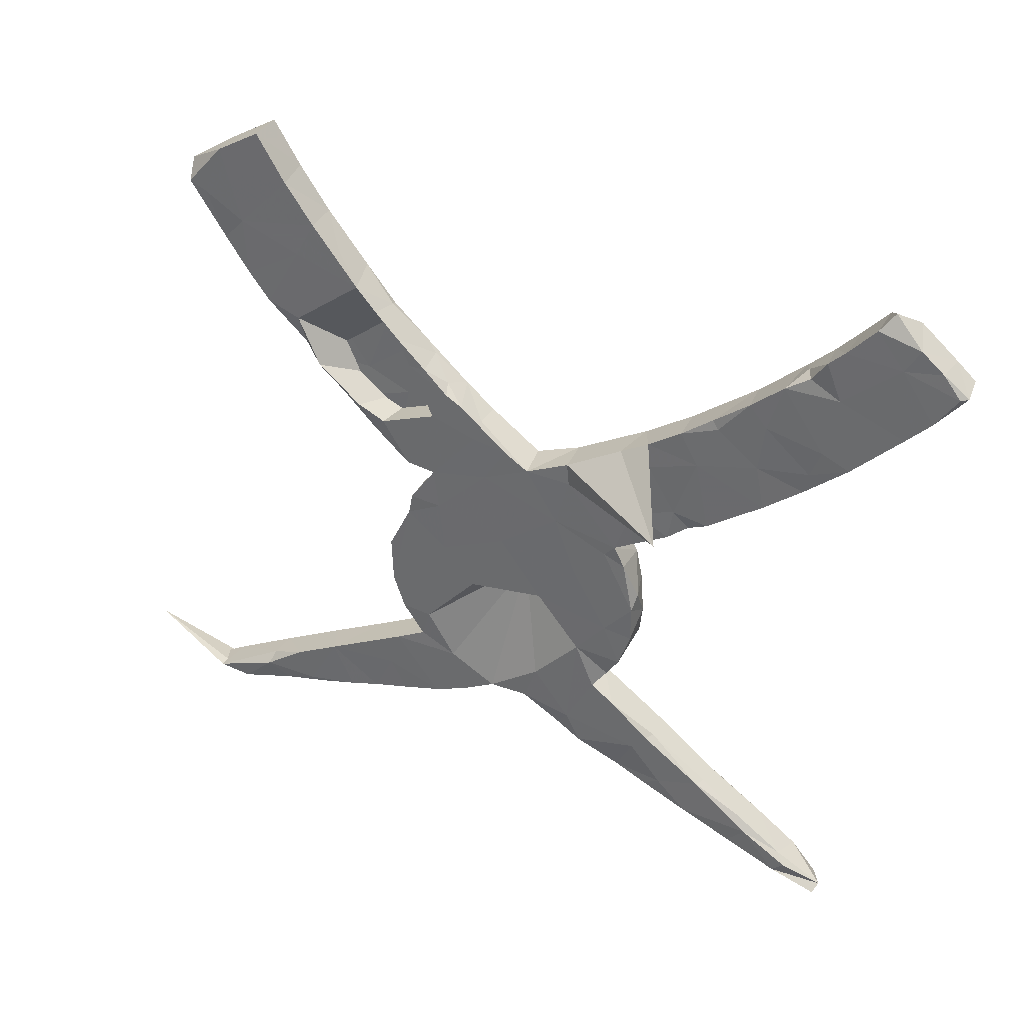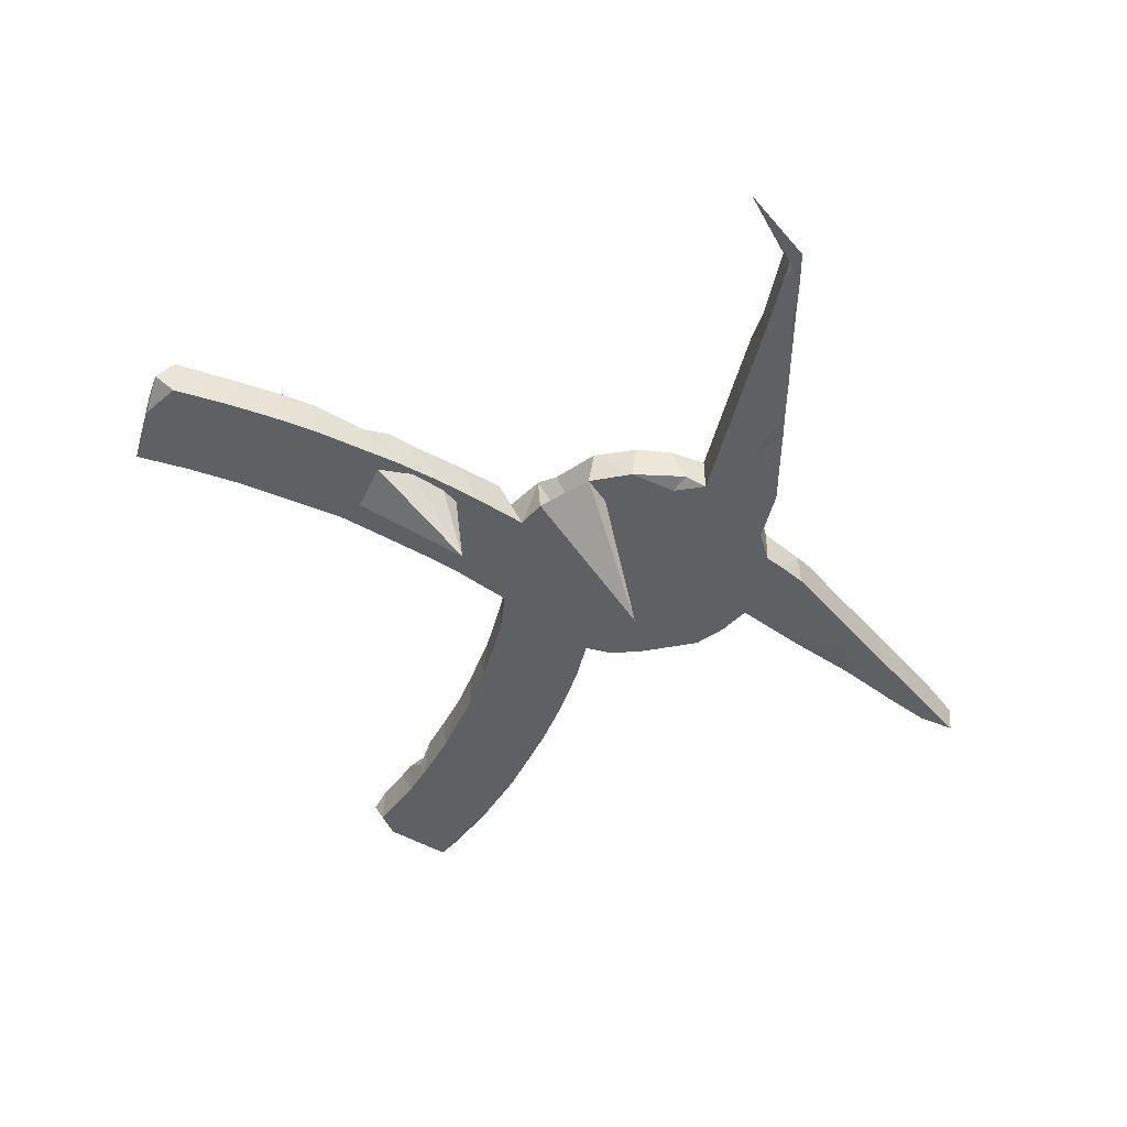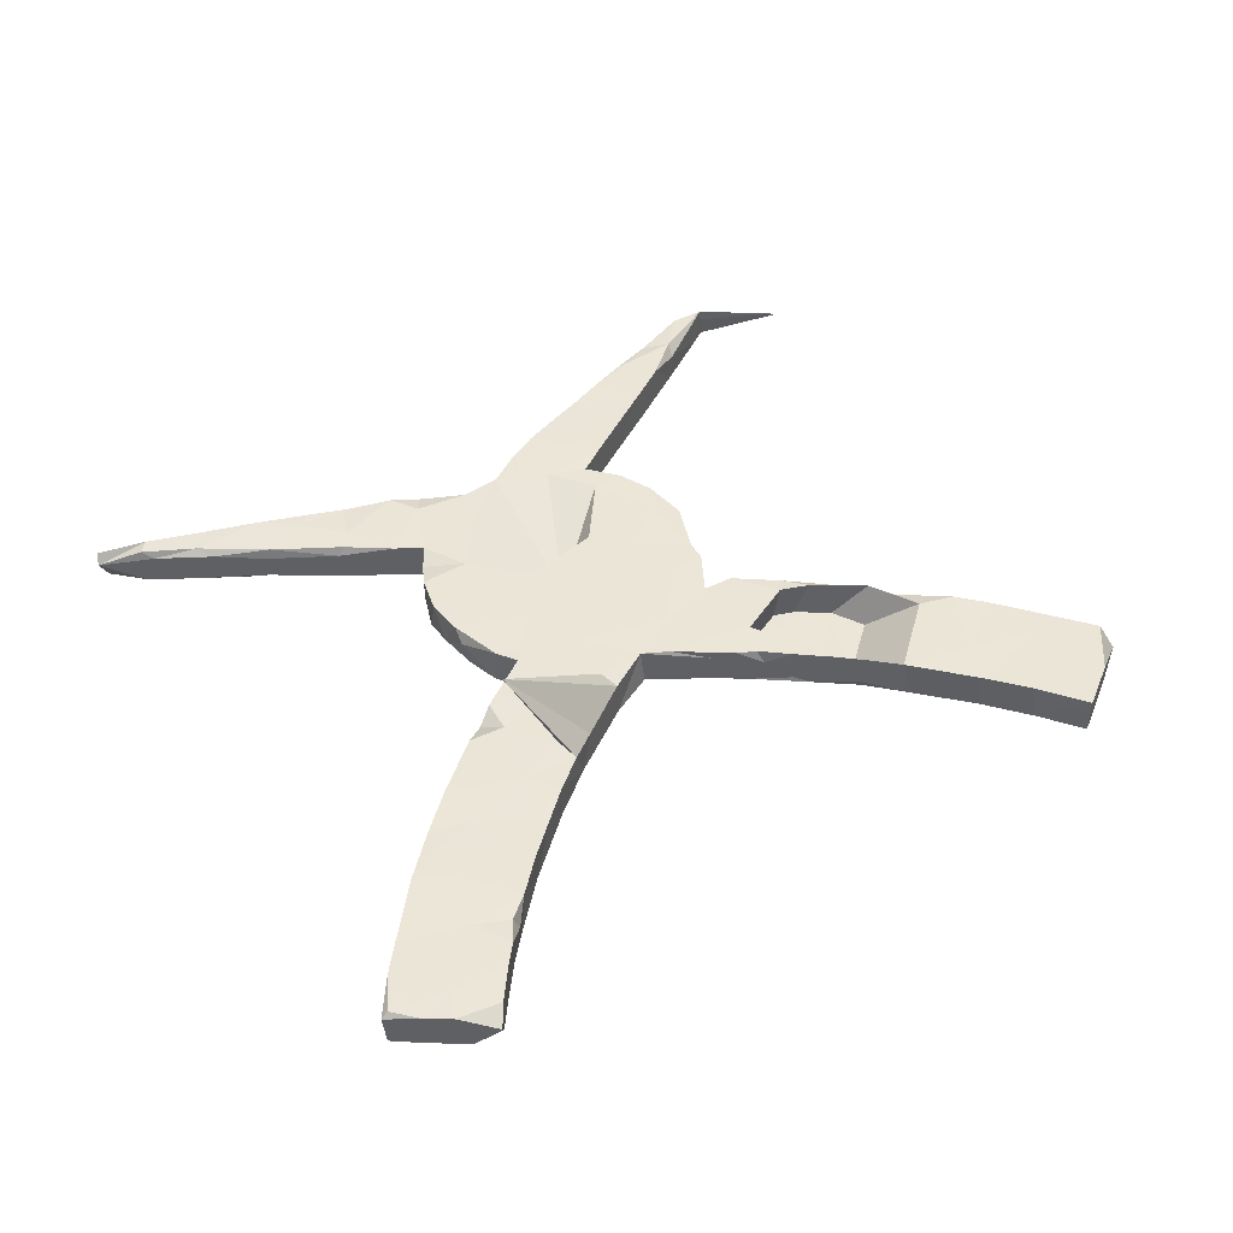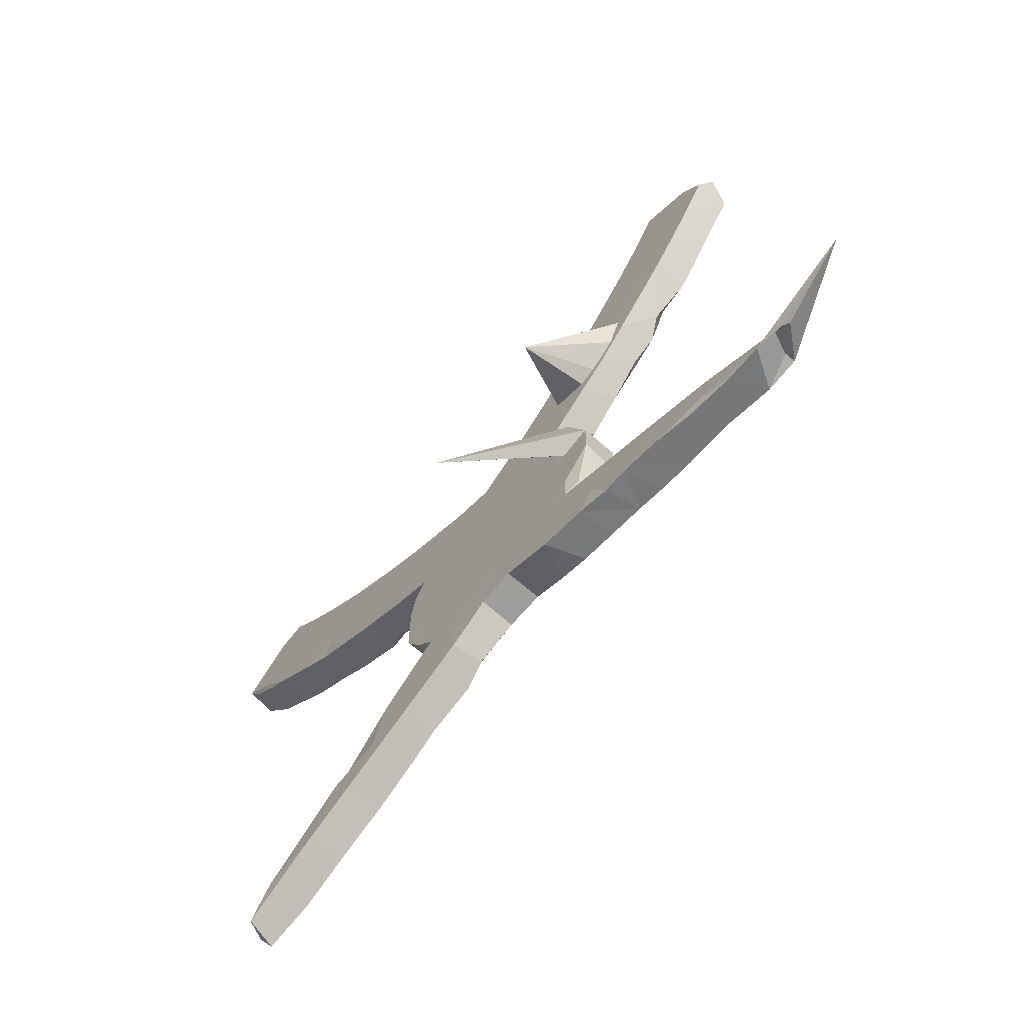
<metadata>
{"format":"obj","ext":"obj","renderer":"f3d","projection":"perspective","resolution":1024,"background":"white","views":[{"elev":33.4,"azim":23.8,"up":"+Y"},{"elev":-43.6,"azim":-77.5,"up":"+Z"},{"elev":46.0,"azim":141.0,"up":"+Z"},{"elev":-68.5,"azim":-130.8,"up":"+Y"}]}
</metadata>
<code>
v 0.7326 0.4017 -0.02836
v 0.7581 0.4289 0.02161
v 0.7164 0.4679 0.03128
v 0.7077 0.3751 0.0322
v 0.7221 0.4622 -0.03226
v 0.6727 0.3398 -0.0295
v 0.7464 0.4287 0.03202
v 0.7538 0.4328 -0.03222
v 0.6794 0.3605 -0.03219
v 0.6049 0.5223 0.03192
v 0.6779 0.5018 0.03224
v 0.6592 0.5179 -0.03202
v 0.628 0.55 0.01444
v 0.6653 0.3347 0.0321
v 0.6343 0.3044 -0.03193
v 0.6519 0.4603 0.03234
v 0.5843 -0.6759 0.02431
v 0.6082 0.5253 -0.03221
v 0.5797 0.2551 0.03247
v 0.567 0.4828 -0.03193
v 0.5722 -0.6706 -0.02882
v 0.6094 0.4384 -0.03217
v 0.591 -0.6657 0.006734
v 0.5268 -0.6235 0.03187
v 0.5286 0.4462 0.03212
v 0.5237 0.4396 -0.03226
v 0.5561 0.4715 0.03204
v 0.5543 0.3818 0.03198
v 0.4887 -0.6325 -0.03087
v 0.5527 0.2327 -0.03202
v 0.5019 0.4095 0.02784
v 0.4835 0.1797 -0.02974
v 0.505 0.1949 0.02978
v 0.491 0.4126 0.001806
v 0.5325 0.2775 0.03225
v 0.4786 0.4001 -0.03203
v 0.5118 -0.6065 0.01934
v 0.5264 -0.6187 -0.03193
v 0.5062 -0.6406 0.03169
v 0.5609 0.3343 -0.03214
v 0.5129 0.2309 0.03092
v 0.471 0.225 -0.03223
v 0.4467 -0.5701 0.03225
v 0.4611 0.3852 0.03259
v 0.4538 -0.5628 -0.0311
v 0.416 -0.5991 0.03117
v 0.4381 0.1471 0.03212
v 0.4045 0.3396 0.03222
v 0.3493 -0.4882 0.03166
v 0.4286 -0.5429 0.02159
v 0.4206 0.1346 -0.03167
v 0.4349 0.3026 0.0324
v 0.3279 -0.5574 0.03244
v 0.3734 -0.5062 -0.03217
v 0.423 -0.6022 -0.03199
v 0.3396 -0.5625 -0.032
v 0.4237 0.2219 0.03187
v 0.3185 0.2007 0.03233
v 0.358 -0.4891 0.01352
v 0.3582 -0.4897 -0.02616
v 0.3518 0.279 0.03147
v 0.3413 0.2933 0.02796
v 0.3605 0.1736 -0.03225
v 0.3981 0.3338 -0.03216
v 0.3448 0.08532 -0.03171
v 0.2858 0.255 -0.03228
v 0.3037 0.06129 0.01734
v 0.3415 0.08399 0.03217
v 0.247 -0.5197 0.03053
v 0.2762 -0.4917 -0.03214
v 0.2803 0.09573 0.03143
v 0.2562 -0.4118 0.01692
v 0.2742 -0.5048 0.032
v 0.2877 0.2566 0.03229
v 0.2769 -0.5337 -0.03175
v 0.2713 0.04293 0.03261
v 0.2466 -0.4128 0.03197
v 0.2297 0.2207 0.03182
v 0.2418 0.1594 -0.0322
v 0.2139 -0.1612 -0.01807
v 0.2139 -0.1108 0.01178
v 0.22 -0.44 0.03215
v 0.2092 -0.196 0.03118
v 0.2024 0.2044 -0.0324
v 0.2039 -0.09987 -0.03209
v 0.2506 -0.4079 -0.03232
v 0.2487 0.02989 -0.03196
v 0.2053 0.07548 0.03242
v 0.2324 0.1757 0.03234
v 0.1935 -0.04628 -0.03237
v 0.1787 0.1917 0.02705
v 0.2076 0.0101 0.03187
v 0.1922 -0.04386 0.0306
v 0.2032 -0.2178 -0.0323
v 0.1878 -0.2554 0.03166
v 0.1903 -0.4935 0.02815
v 0.1653 -0.1778 -0.03224
v 0.1792 -0.3529 0.03213
v 0.21 -0.1337 0.03212
v 0.1621 -0.2941 0.02217
v 0.1382 -0.3228 0.03189
v 0.1719 -0.006396 -0.03222
v 0.1373 -0.3217 -0.03204
v 0.1744 -0.006842 0.03238
v 0.0983 -0.08017 0.03228
v 0.192 -0.4938 -0.0319
v 0.1753 -0.2734 -0.03187
v 0.3033 0.1301 0.1911
v 0.1555 -0.026 0.03202
v 0.08183 0.1417 0.03206
v 0.1132 -0.4574 0.03203
v 0.1208 0.08333 -0.03221
v 0.07475 -0.4384 -0.032
v 0.078 0.1404 -0.03245
v 0.1591 -0.1866 0.03221
v 0.07681 -0.322 -0.03213
v 0.08465 -0.103 -0.03211
v 0.08575 0.1035 0.03254
v 0.06722 -0.4361 0.02289
v 0.08876 -0.4095 0.03211
v 0.1062 -0.2454 0.03211
v 0.02872 -0.4073 -0.03126
v 0.06172 0.01965 0.03236
v 0.03064 -0.1521 0.0321
v 0.000136 0.1136 -0.03247
v 0.02531 -0.3267 0.03212
v 0.005749 0.05325 -0.03219
v -0.05608 -0.292 -0.03211
v 0.000817 -0.386 -0.03138
v 0.002424 -0.3864 0.03161
v 0.005943 0.1092 0.03221
v -0.03606 0.137 0.03235
v -0.04365 -0.0523 0.03211
v -0.06361 -0.3837 0.03203
v -0.01734 -0.1318 -0.02188
v -0.07643 0.07568 0.03216
v -0.08819 0.1806 0.01701
v -0.06335 -0.3829 -0.03201
v -0.06502 -0.102 -0.03211
v -0.154 -0.4252 -0.03202
v -0.08685 0.1798 -0.03206
v -0.1375 0.2229 -0.03199
v -0.1198 0.2096 0.03202
v -0.1015 -0.1635 0.03213
v -0.09709 0.1498 0.03224
v -0.1818 -0.133 -0.03213
v -0.1242 -0.4123 0.03212
v -0.1578 -0.09664 0.0321
v -0.1766 0.06094 0.032
v -0.1485 0.2266 0.03201
v -0.2256 -0.006788 -0.03239
v -0.176 0.1781 0.03223
v -0.1779 0.1309 -0.03216
v -0.1324 0.01709 -0.03214
v -0.1557 0.2394 0.009615
v -0.1441 -0.3363 0.03209
v -0.1574 -0.3243 -0.03215
v -0.1899 0.269 0.032
v -0.1946 0.273 -0.02452
v -0.1668 -0.008628 0.03218
v -0.2081 -0.3059 -0.03199
v -0.1891 0.0351 -0.03193
v -0.1926 -0.2588 0.03216
v -0.2134 0.2932 -0.03239
v -0.2383 -0.4443 -0.03218
v -0.2107 -0.2473 -0.03235
v -0.221 -0.001329 0.03279
v -0.2066 -0.305 0.03105
v -0.1798 -0.4314 0.0324
v -0.227 0.06932 0.03196
v -0.2317 -0.2743 -0.02278
v -0.2435 -0.2515 0.03223
v -0.2698 0.104 -0.03198
v -0.228 -0.03724 0.03202
v -0.234 -0.159 0.03211
v -0.06239 -0.1446 -0.1946
v -0.2643 -0.1934 0.03127
v -0.265 -0.1045 -0.03027
v -0.276 0.3528 -0.0322
v -0.2675 -0.1155 0.03113
v -0.2666 -0.1839 -0.03228
v -0.3254 -0.3616 -0.032
v -0.2822 0.3632 0.03198
v -0.2744 0.1442 0.03219
v -0.2462 -0.4468 0.032
v -0.2187 0.2703 0.03217
v -0.2402 0.3188 0.03242
v -0.2696 -0.4006 -0.03215
v -0.2941 -0.4578 -0.02903
v -0.291 0.1245 0.02916
v -0.2756 -0.3943 0.03234
v -0.2738 0.356 -0.02009
v -0.254 0.1741 -0.0322
v -0.3321 0.2105 -0.03229
v -0.2586 -0.3301 0.03251
v -0.3281 0.4172 -0.0325
v -0.321 0.1679 0.03281
v -0.3252 0.157 -0.03044
v -0.3101 -0.4605 0.0319
v -0.3613 0.4596 0.0106
v -0.3623 -0.4732 0.03239
v -0.2562 0.1262 -0.1597
v -0.3437 -0.4682 -0.03197
v -0.3837 0.2154 -0.0318
v -0.3561 0.1861 0.02524
v -0.3978 0.2318 0.03231
v -0.3175 0.4039 0.03207
v -0.3991 0.5077 -0.03219
v -0.4254 -0.4084 -0.03231
v -0.4298 0.2655 0.017
v -0.3995 -0.3966 0.03239
v -0.4185 -0.4857 -0.03155
v -0.4476 0.5769 0.03199
v -0.4849 -0.5014 -0.02614
v -0.4777 -0.434 0.03225
v -0.4258 -0.4876 0.03165
v -0.3963 0.303 -0.0323
v -0.4512 0.5837 -0.03191
v -0.4869 0.3337 -0.03175
v -0.4362 0.3179 0.0322
v -0.5225 -0.5033 -0.03222
v -0.5068 -0.506 0.0269
v -0.3973 0.5064 0.03189
v -0.4926 0.3417 0.03234
v -0.4978 0.6597 -0.03201
v -0.4513 -0.4866 0.03211
v -0.4317 0.4448 0.03227
v -0.548 -0.4811 0.03187
v -0.4388 0.4148 -0.03222
v -0.4977 0.6594 0.0322
v -0.5372 0.488 0.03215
v -0.5302 0.3897 0.03208
v -0.5419 -0.4631 0.01405
v -0.5375 0.3997 -0.03207
v -0.5236 0.5598 -0.03219
v -0.5708 -0.5209 -0.02614
v -0.5727 0.6176 0.03239
v -0.5728 0.4502 0.03078
v -0.601 -0.5276 0.03067
v -0.5355 -0.4608 -0.03209
v -0.5932 0.6057 -0.03216
v -0.6382 -0.5362 -0.03142
v -0.6056 0.532 0.03221
v -0.6322 0.543 -0.0321
v -0.6574 -0.518 0.03128
v -0.5862 0.4702 -0.032
v -0.6361 0.5474 0.03231
v -0.6408 -0.5098 -0.02756
v -0.6513 0.5716 -0.009834
v -0.6892 -0.5473 -0.02999
v -0.8334 -0.4865 -0.04385
v -0.7005 -0.5385 -0.02184
f 198 190 205
f 197 205 190
f 204 198 205
f 173 190 198
f 170 190 173
f 193 173 198
f 98 72 86
f 59 86 72
f 103 98 86
f 77 72 98
f 60 86 59
f 49 59 72
f 75 53 69
f 73 69 53
f 106 75 69
f 56 53 75
f 130 129 122
f 116 122 129
f 119 130 122
f 134 129 130
f 113 111 119
f 120 119 111
f 122 113 119
f 106 111 113
f 140 147 169
f 156 169 147
f 165 140 169
f 134 147 140
f 215 211 209
f 182 209 211
f 240 215 209
f 226 211 215
f 242 236 239
f 222 239 236
f 251 242 239
f 221 236 242
f 206 197 202
f 184 202 197
f 220 206 202
f 205 197 206
f 184 170 152
f 149 152 170
f 202 184 152
f 190 170 184
f 219 210 224
f 220 224 210
f 232 219 224
f 204 210 219
f 227 224 220
f 206 220 210
f 204 206 210
f 205 206 204
f 160 136 149
f 145 149 136
f 167 160 149
f 133 136 160
f 123 136 133
f 148 133 160
f 133 124 105
f 115 105 124
f 123 133 105
f 144 124 133
f 115 99 105
f 109 105 99
f 83 99 115
f 94 83 95
f 115 95 83
f 107 94 95
f 80 83 94
f 121 95 115
f 184 197 190
f 162 170 173
f 170 162 149
f 167 149 162
f 151 167 162
f 174 160 167
f 148 144 133
f 135 124 144
f 121 115 124
f 154 151 162
f 176 167 151
f 176 174 167
f 148 160 174
f 175 144 148
f 135 121 124
f 100 95 121
f 100 107 95
f 103 107 100
f 163 135 144
f 126 121 135
f 101 100 121
f 120 101 121
f 103 100 101
f 178 176 151
f 180 174 176
f 177 174 180
f 178 180 176
f 175 148 174
f 120 121 126
f 134 126 135
f 98 101 120
f 49 72 77
f 82 77 98
f 120 82 98
f 73 77 82
f 73 49 77
f 50 59 49
f 53 49 73
f 43 49 53
f 43 50 49
f 60 59 50
f 37 50 43
f 46 43 53
f 39 43 46
f 56 46 53
f 24 37 43
f 45 50 37
f 24 43 39
f 55 39 46
f 23 37 24
f 23 24 39
f 38 37 23
f 39 21 17
f 23 17 21
f 23 39 17
f 29 21 39
f 177 175 174
f 163 144 175
f 130 120 126
f 103 101 98
f 111 82 120
f 96 82 111
f 96 73 82
f 55 46 56
f 29 39 55
f 181 177 180
f 172 175 177
f 172 163 175
f 156 135 163
f 130 126 134
f 156 134 135
f 119 120 130
f 106 96 111
f 69 73 96
f 106 69 96
f 172 177 181
f 178 181 180
f 168 163 172
f 168 156 163
f 147 134 156
f 171 168 172
f 138 129 134
f 161 168 171
f 181 171 172
f 195 156 168
f 195 168 161
f 182 195 161
f 169 156 195
f 191 169 195
f 211 191 195
f 185 169 191
f 165 169 185
f 199 185 191
f 211 195 182
f 199 165 185
f 199 191 211
f 189 165 199
f 188 165 189
f 203 189 199
f 201 199 211
f 226 201 211
f 203 199 201
f 216 201 226
f 228 226 215
f 203 201 216
f 222 216 226
f 233 228 215
f 222 226 228
f 214 216 222
f 240 233 215
f 245 228 233
f 239 222 228
f 248 245 233
f 239 228 245
f 214 222 236
f 240 248 233
f 252 245 248
f 251 239 245
f 252 251 245
f 113 103 86
f 252 250 251
f 242 251 250
f 248 250 252
f 85 80 94
f 97 85 94
f 81 80 85
f 117 85 97
f 107 97 94
f 116 117 97
f 90 85 117
f 229 217 219
f 204 219 217
f 234 229 219
f 196 217 229
f 246 229 234
f 232 234 219
f 238 234 232
f 246 234 238
f 247 246 238
f 99 80 81
f 90 81 85
f 102 90 117
f 154 125 127
f 114 127 125
f 139 154 127
f 141 125 154
f 235 229 246
f 218 229 235
f 244 235 246
f 244 246 247
f 249 244 247
f 93 81 90
f 104 90 102
f 112 102 117
f 127 112 117
f 87 102 112
f 153 141 154
f 162 153 154
f 142 141 153
f 137 125 141
f 137 141 142
f 164 142 153
f 193 164 153
f 173 193 153
f 194 164 193
f 159 142 164
f 198 194 193
f 179 164 194
f 217 196 194
f 179 194 196
f 204 217 194
f 208 196 229
f 241 235 244
f 249 241 244
f 225 235 241
f 237 241 249
f 93 90 104
f 87 104 102
f 92 104 87
f 79 87 112
f 139 127 117
f 114 112 127
f 131 114 125
f 110 114 131
f 137 131 125
f 143 137 142
f 155 142 159
f 187 159 164
f 143 142 155
f 158 155 159
f 150 155 158
f 187 158 159
f 186 158 187
f 192 187 164
f 192 164 179
f 196 192 179
f 200 196 208
f 218 208 229
f 213 208 218
f 225 218 235
f 65 87 79
f 114 79 112
f 207 192 196
f 183 192 207
f 200 207 196
f 223 200 208
f 213 223 208
f 207 200 223
f 237 225 241
f 84 79 114
f 230 225 237
f 76 87 67
f 65 67 87
f 71 76 67
f 92 87 76
f 68 67 65
f 66 79 84
f 91 84 114
f 225 230 218
f 213 218 230
f 213 230 237
f 63 65 79
f 51 65 63
f 66 63 79
f 47 65 51
f 42 51 63
f 74 66 84
f 47 51 32
f 42 32 51
f 33 47 32
f 64 42 63
f 64 63 66
f 62 64 66
f 48 64 62
f 74 62 66
f 30 32 42
f 33 32 30
f 40 30 42
f 40 42 64
f 19 33 30
f 15 19 30
f 41 33 19
f 15 30 40
f 36 40 64
f 6 19 15
f 26 40 36
f 44 36 64
f 34 36 44
f 48 44 64
f 9 15 40
f 22 40 26
f 34 26 36
f 31 34 44
f 25 26 34
f 15 9 6
f 1 6 9
f 22 9 40
f 20 22 26
f 31 25 34
f 27 26 25
f 8 9 22
f 27 20 26
f 18 22 20
f 6 1 4
f 2 4 1
f 14 6 4
f 8 1 9
f 2 1 8
f 5 8 22
f 2 8 5
f 12 5 22
f 12 22 18
f 10 18 20
f 13 18 10
f 27 10 20
f 11 3 5
f 2 5 3
f 12 11 5
f 16 3 11
f 13 11 12
f 13 12 18
f 10 11 13
f 248 242 250
f 240 242 248
f 240 221 242
f 214 236 221
f 209 221 240
f 212 214 221
f 212 216 214
f 209 212 221
f 203 216 212
f 203 212 209
f 182 203 209
f 188 203 182
f 203 188 189
f 161 188 182
f 140 165 188
f 157 140 188
f 138 134 140
f 138 140 157
f 161 157 188
f 166 157 161
f 128 138 157
f 166 161 171
f 181 166 171
f 128 129 138
f 166 128 157
f 146 166 181
f 86 106 113
f 116 113 122
f 116 129 128
f 146 128 166
f 70 56 75
f 106 70 75
f 86 70 106
f 103 113 116
f 117 116 128
f 139 128 146
f 178 146 181
f 38 29 55
f 54 55 56
f 45 55 54
f 70 54 56
f 60 70 86
f 107 103 116
f 117 128 139
f 154 139 146
f 151 146 178
f 154 146 151
f 38 23 21
f 29 38 21
f 45 37 38
f 45 38 55
f 60 50 45
f 60 45 54
f 70 60 54
f 97 107 116
f 153 162 173
f 194 198 204
f 99 83 80
f 93 99 81
f 93 109 99
f 123 105 109
f 131 136 123
f 132 145 136
f 152 149 145
f 186 202 152
f 207 220 202
f 227 232 224
f 16 10 27
f 28 27 25
f 78 74 84
f 183 187 192
f 150 143 155
f 132 137 143
f 109 93 104
f 247 237 249
f 243 247 238
f 231 238 232
f 16 11 10
f 7 3 16
f 7 2 3
f 4 2 7
f 16 4 7
f 28 16 27
f 16 14 4
f 28 14 16
f 19 14 28
f 31 28 25
f 19 6 14
f 44 28 31
f 35 19 28
f 35 28 44
f 52 35 44
f 41 19 35
f 52 44 48
f 57 52 48
f 41 35 52
f 57 41 52
f 57 33 41
f 57 48 61
f 62 61 48
f 58 57 61
f 74 61 62
f 47 33 57
f 58 61 74
f 78 58 74
f 47 57 58
f 68 47 58
f 91 78 84
f 89 58 78
f 108 89 78
f 71 58 89
f 71 68 58
f 65 47 68
f 108 78 91
f 88 89 108
f 110 108 91
f 88 71 89
f 67 68 71
f 118 88 108
f 76 71 88
f 92 76 88
f 110 91 114
f 118 108 110
f 231 223 213
f 104 88 118
f 92 88 104
f 123 104 118
f 231 213 237
f 243 231 237
f 227 223 231
f 227 207 223
f 202 183 207
f 131 118 110
f 131 123 118
f 109 104 123
f 243 237 247
f 238 231 243
f 232 227 231
f 220 207 227
f 187 183 202
f 186 187 202
f 150 158 186
f 152 143 150
f 131 137 132
f 145 132 143
f 136 131 132
f 152 150 186
f 145 143 152

</code>
